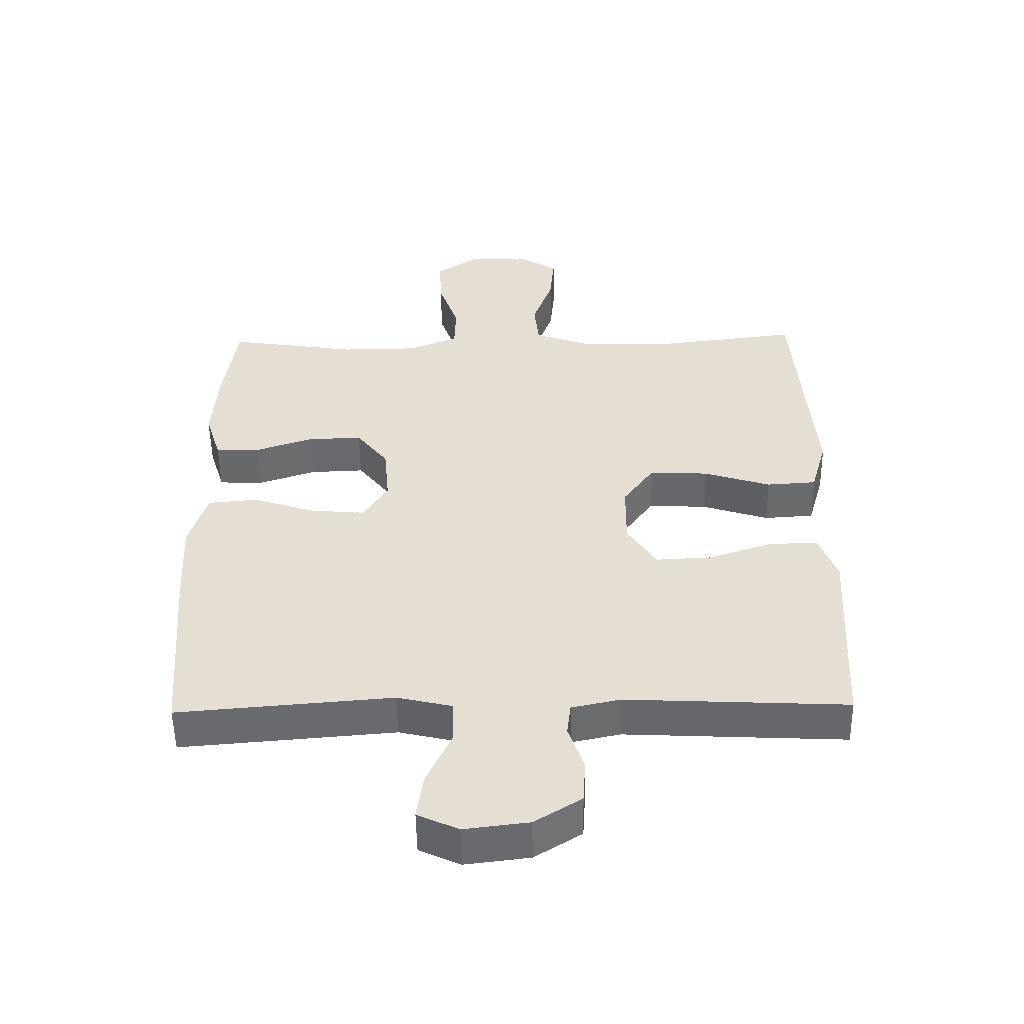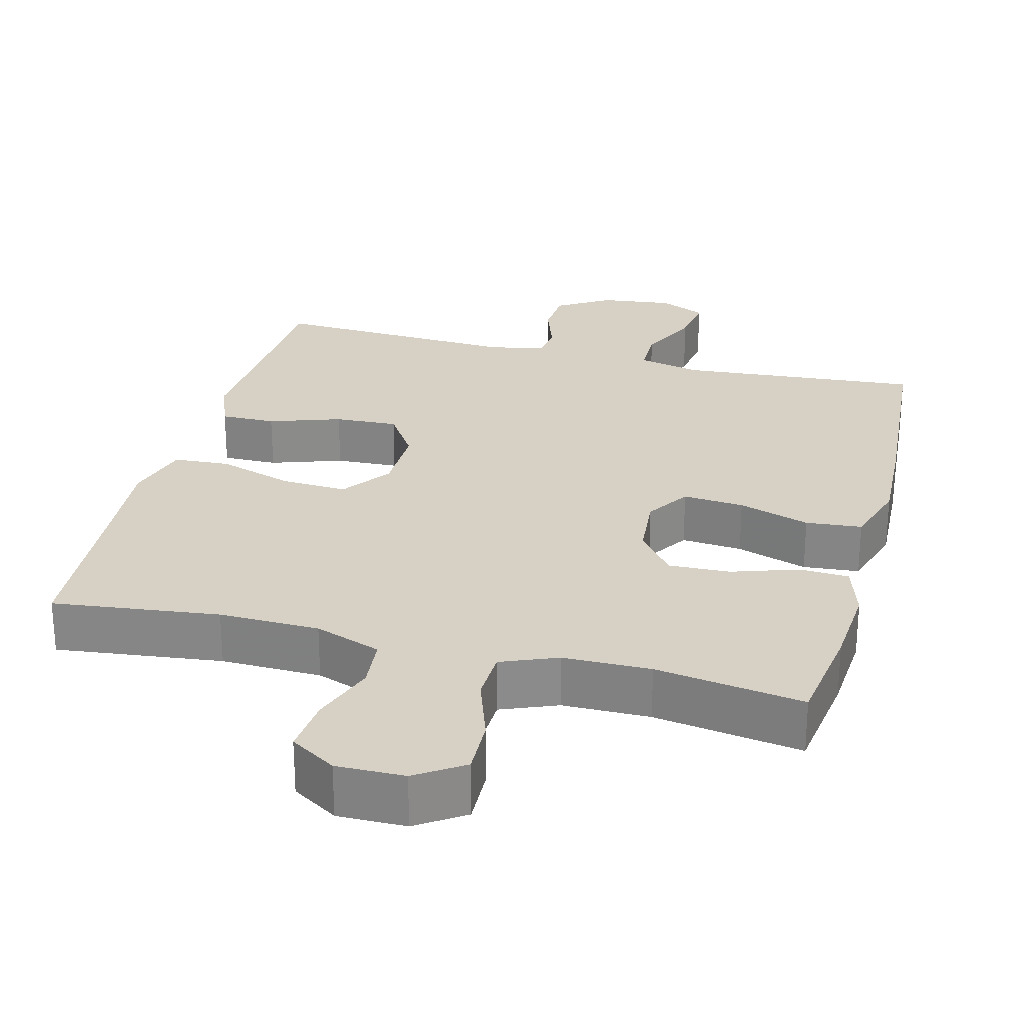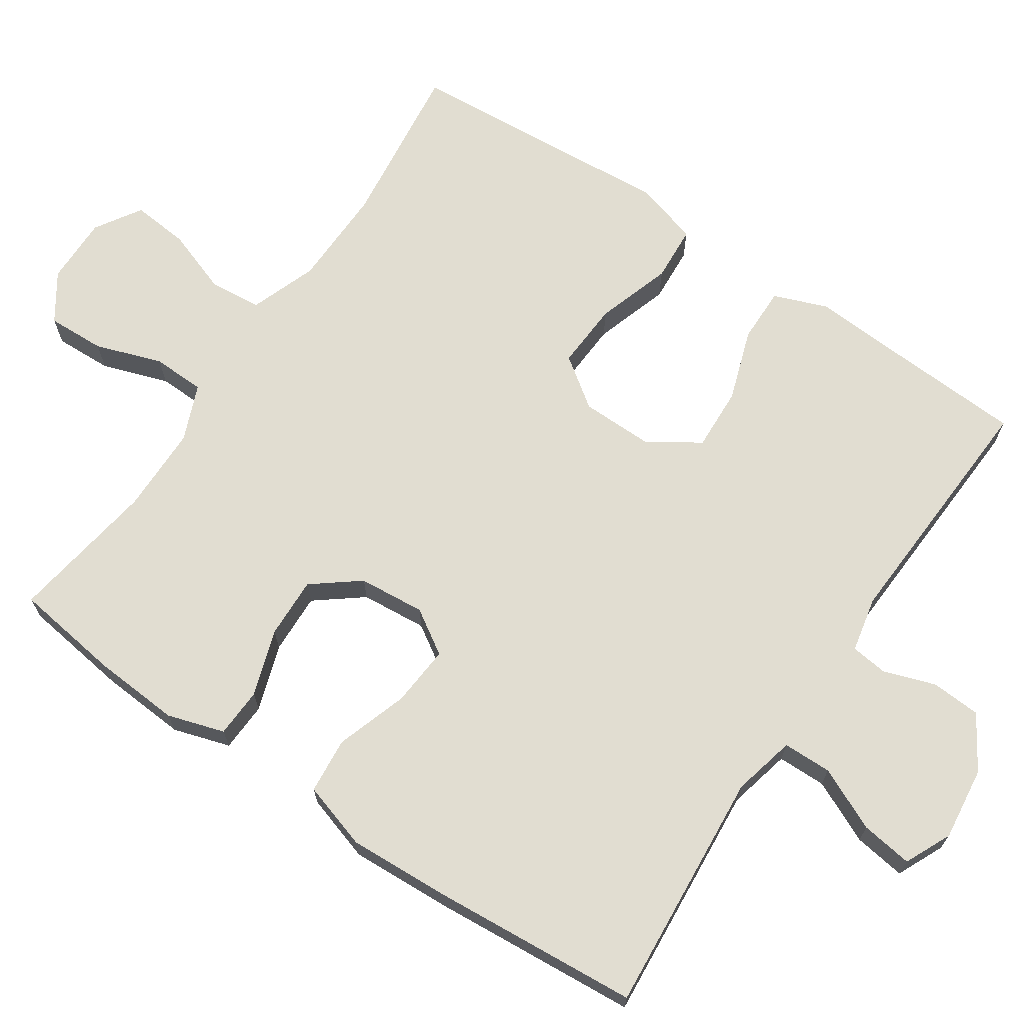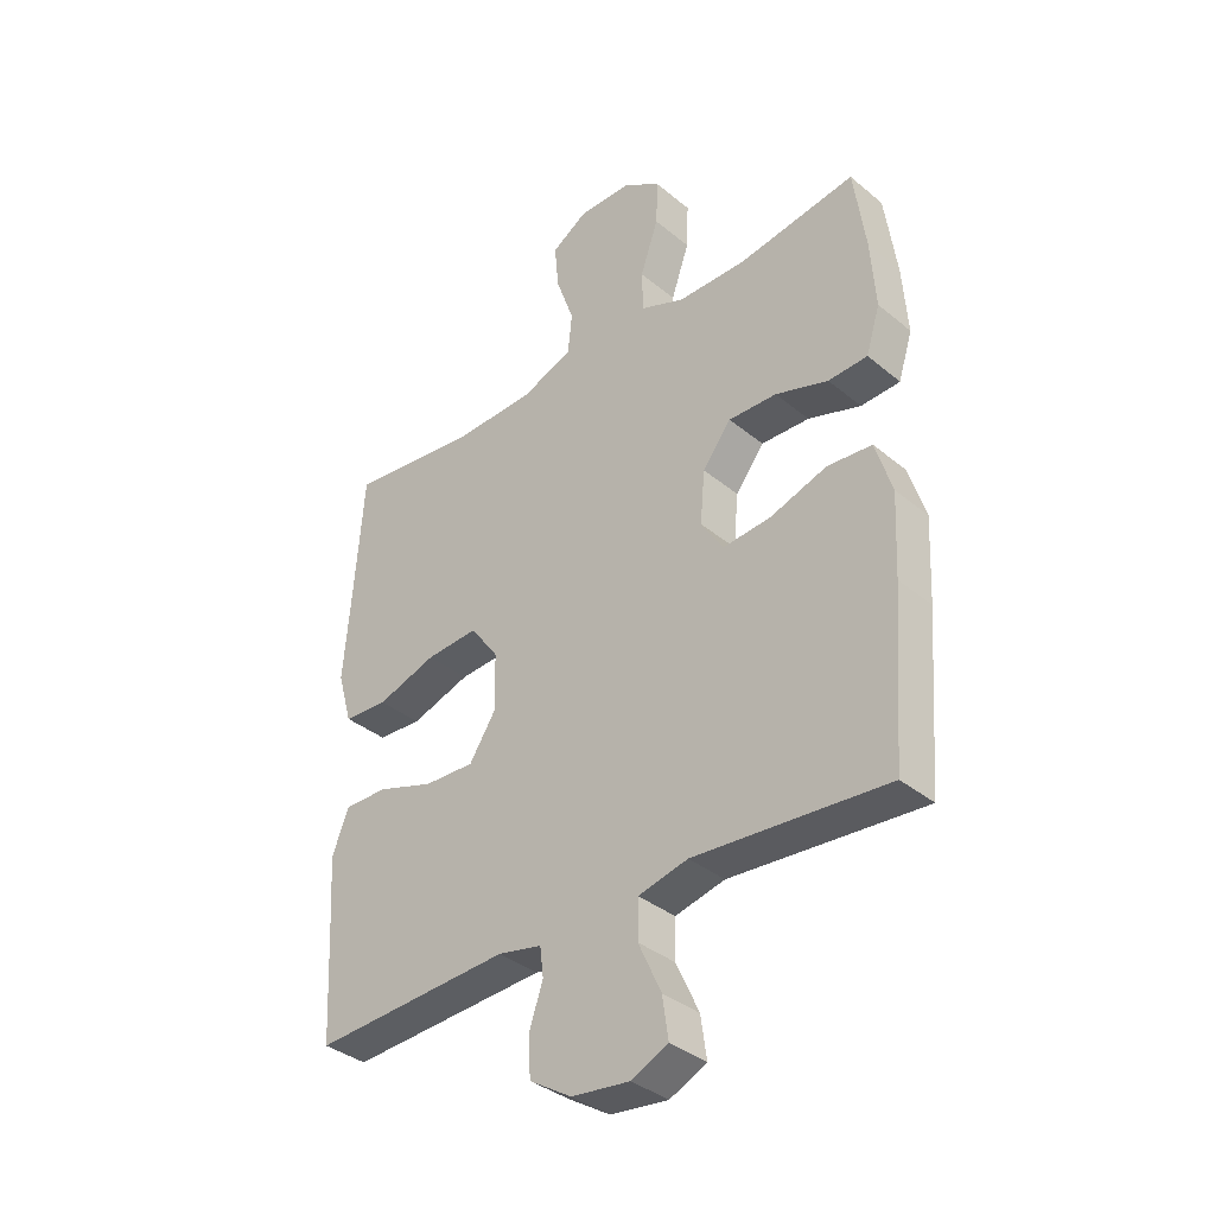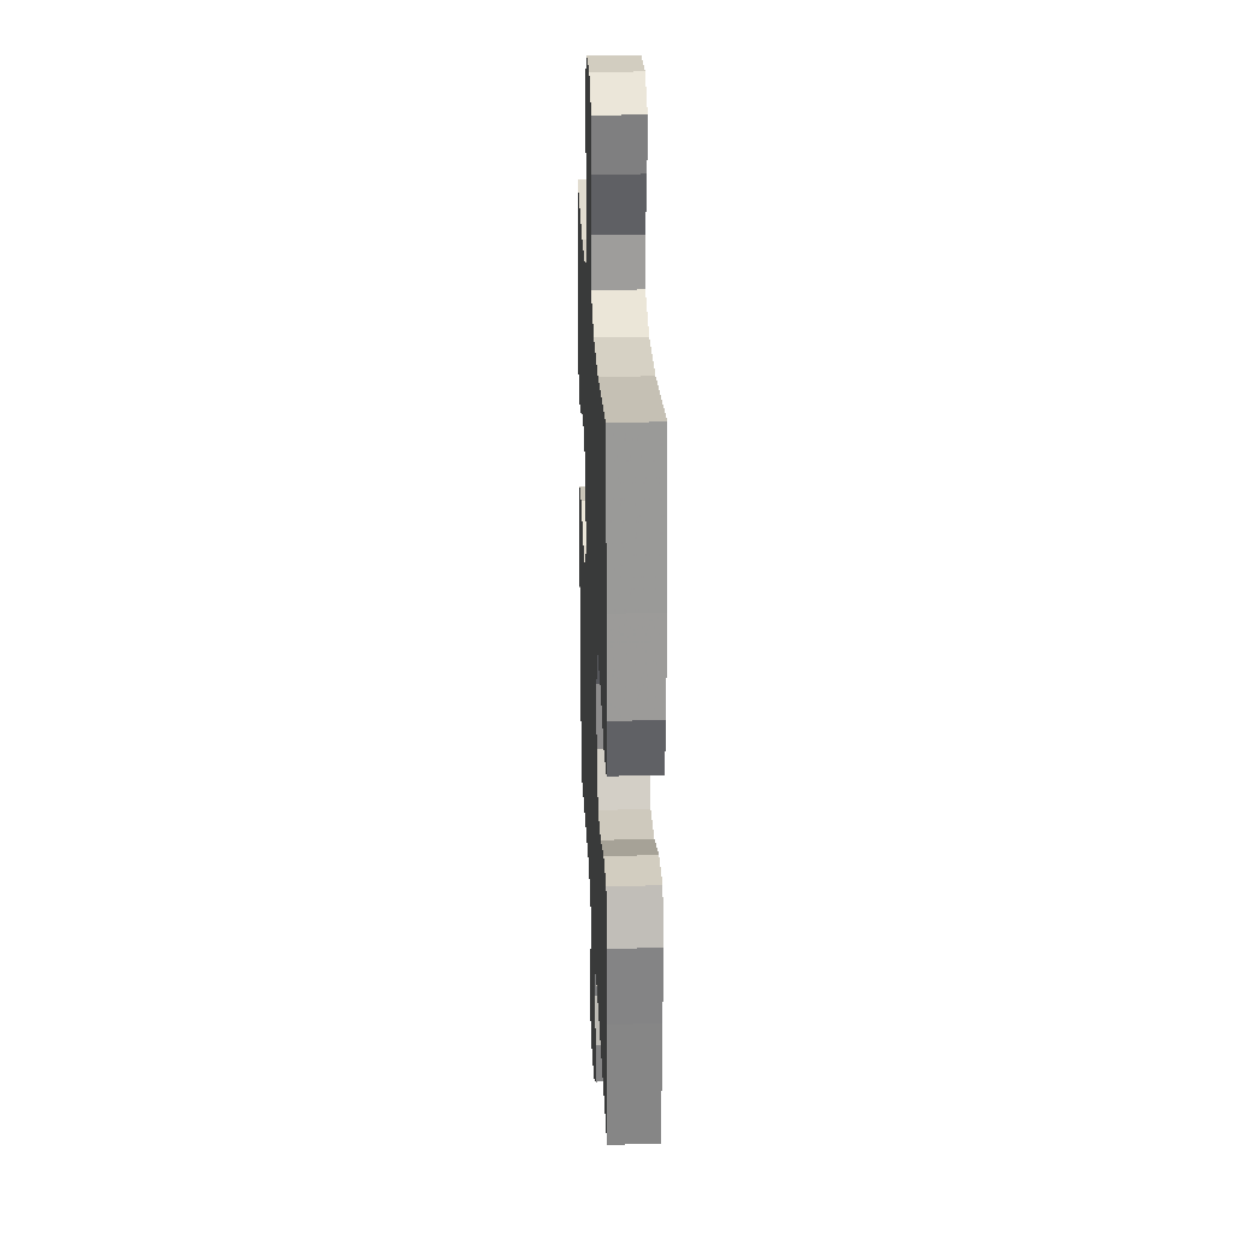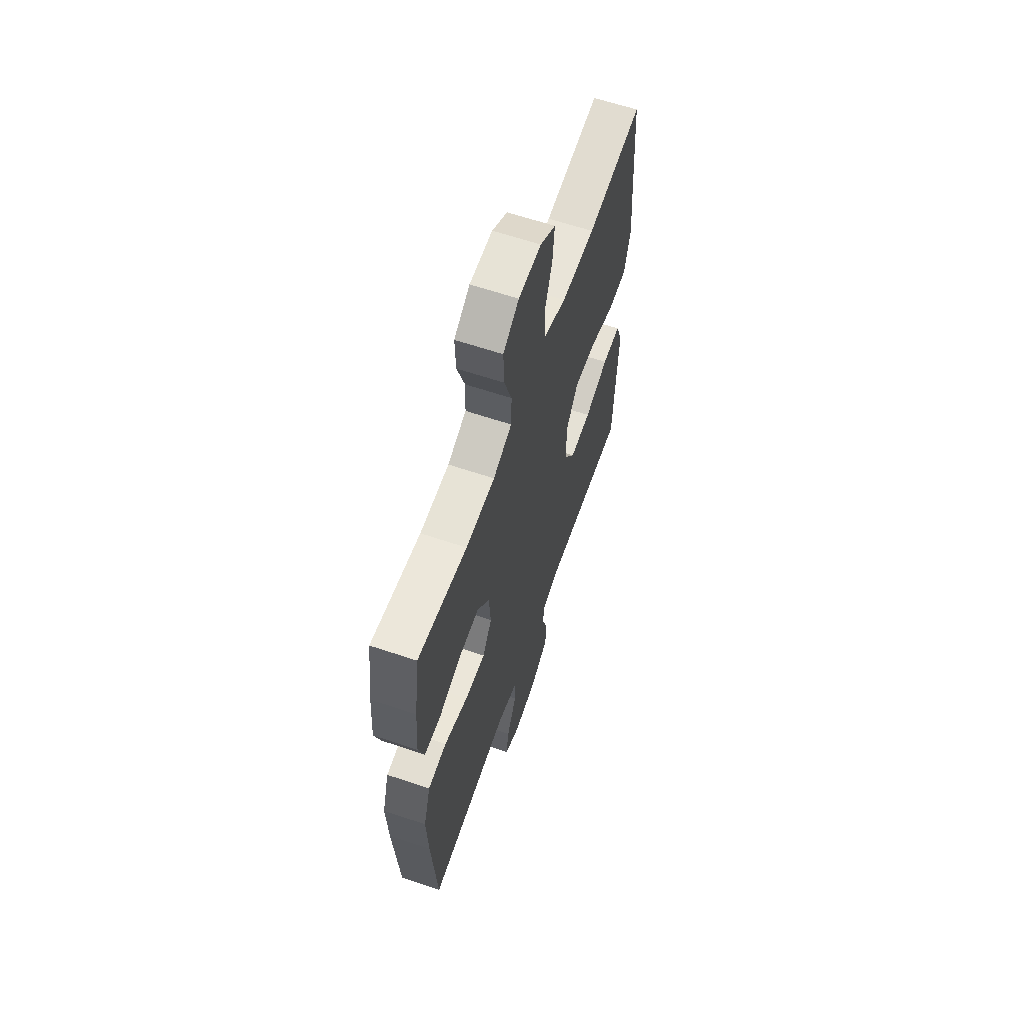
<metadata>
{"format":"obj","ext":"obj","renderer":"f3d","projection":"perspective","resolution":1024,"background":"white","views":[{"elev":-52.6,"azim":-179.1,"up":"+Z"},{"elev":26.6,"azim":14.6,"up":"+Y"},{"elev":68.7,"azim":124.0,"up":"+Y"},{"elev":-36.4,"azim":43.1,"up":"+Z"},{"elev":25.3,"azim":-92.6,"up":"+Z"},{"elev":62.1,"azim":109.0,"up":"+Z"}]}
</metadata>
<code>
v -0.5 0.07 0.5
v -0.275 0.07 0.473
v -0.139 0.07 0.476
v -0.049 0.07 0.509
v -0.042 0.07 0.58
v -0.073 0.07 0.668
v -0.08 0.07 0.745
v -0.018 0.07 0.784
v 0.074 0.07 0.783
v 0.138 0.07 0.74
v 0.135 0.07 0.662
v 0.104 0.07 0.572
v 0.106 0.07 0.501
v 0.182 0.07 0.47
v 0.3 0.07 0.469
v 0.5 0.07 0.5
v 0.52 0.07 0.355
v 0.528 0.07 0.238
v 0.504 0.07 0.161
v 0.437 0.07 0.158
v 0.347 0.07 0.188
v 0.264 0.07 0.191
v 0.215 0.07 0.128
v 0.207 0.07 0.038
v 0.245 0.07 -0.022
v 0.328 0.07 -0.015
v 0.425 0.07 0.017
v 0.501 0.07 0.01
v 0.529 0.07 -0.081
v 0.522 0.07 -0.219
v 0.5 0.07 -0.5
v 0.305 0.07 -0.484
v 0.171 0.07 -0.473
v 0.086 0.07 -0.493
v 0.085 0.07 -0.559
v 0.124 0.07 -0.644
v 0.134 0.07 -0.714
v 0.071 0.07 -0.743
v -0.028 0.07 -0.731
v -0.1 0.07 -0.686
v -0.104 0.07 -0.619
v -0.08 0.07 -0.549
v -0.086 0.07 -0.499
v -0.161 0.07 -0.483
v -0.5 0.07 -0.5
v -0.51 0.07 -0.307
v -0.517 0.07 -0.19
v -0.489 0.07 -0.117
v -0.414 0.07 -0.118
v -0.317 0.07 -0.151
v -0.231 0.07 -0.155
v -0.186 0.07 -0.086
v -0.187 0.07 0.012
v -0.235 0.07 0.079
v -0.325 0.07 0.074
v -0.427 0.07 0.041
v -0.503 0.07 0.046
v -0.528 0.07 0.134
v -0.517 0.07 0.269
v -0.5 0 0.5
v -0.275 0 0.473
v -0.139 0 0.476
v -0.049 0 0.509
v -0.042 0 0.58
v -0.073 0 0.668
v -0.08 0 0.745
v -0.018 0 0.784
v 0.074 0 0.783
v 0.138 0 0.74
v 0.135 0 0.662
v 0.104 0 0.572
v 0.106 0 0.501
v 0.182 0 0.47
v 0.3 0 0.469
v 0.5 0 0.5
v 0.52 0 0.355
v 0.528 0 0.238
v 0.504 0 0.161
v 0.437 0 0.158
v 0.347 0 0.188
v 0.264 0 0.191
v 0.215 0 0.128
v 0.207 0 0.038
v 0.245 0 -0.022
v 0.328 0 -0.015
v 0.425 0 0.017
v 0.501 0 0.01
v 0.529 0 -0.081
v 0.522 0 -0.219
v 0.5 0 -0.5
v 0.305 0 -0.484
v 0.171 0 -0.473
v 0.086 0 -0.493
v 0.085 0 -0.559
v 0.124 0 -0.644
v 0.134 0 -0.714
v 0.071 0 -0.743
v -0.028 0 -0.731
v -0.1 0 -0.686
v -0.104 0 -0.619
v -0.08 0 -0.549
v -0.086 0 -0.499
v -0.161 0 -0.483
v -0.5 0 -0.5
v -0.51 0 -0.307
v -0.517 0 -0.19
v -0.489 0 -0.117
v -0.414 0 -0.118
v -0.317 0 -0.151
v -0.231 0 -0.155
v -0.186 0 -0.086
v -0.187 0 0.012
v -0.235 0 0.079
v -0.325 0 0.074
v -0.427 0 0.041
v -0.503 0 0.046
v -0.528 0 0.134
v -0.517 0 0.269
f 57 58 59
f 56 57 59
f 55 56 59
f 59 1 2
f 55 59 2
f 54 55 2
f 53 54 2 3
f 52 53 3 4
f 48 49 50
f 47 48 50
f 46 47 50
f 46 50 51
f 45 46 51
f 44 45 51
f 43 44 51 52
f 40 41 42
f 39 40 42
f 38 39 42
f 37 38 42
f 36 37 42
f 35 36 42
f 34 35 42 43
f 43 52 4
f 34 43 4
f 33 34 4
f 31 32 33
f 30 31 33
f 29 30 33
f 28 29 33
f 27 28 33
f 26 27 33
f 19 20 21
f 18 19 21
f 17 18 21
f 16 17 21
f 15 16 21
f 14 15 21 22
f 13 14 22 23
f 10 11 12
f 9 10 12
f 8 9 12
f 7 8 12
f 6 7 12
f 5 6 12
f 5 12 13
f 13 23 24
f 5 13 24
f 4 5 24
f 25 26 33
f 24 25 33
f 4 24 33
f 118 117 116
f 118 116 115
f 118 115 114
f 61 60 118
f 61 118 114
f 61 114 113
f 62 61 113 112
f 63 62 112 111
f 109 108 107
f 109 107 106
f 109 106 105
f 110 109 105
f 110 105 104
f 110 104 103
f 111 110 103 102
f 101 100 99
f 101 99 98
f 101 98 97
f 101 97 96
f 101 96 95
f 101 95 94
f 102 101 94 93
f 63 111 102
f 63 102 93
f 63 93 92
f 92 91 90
f 92 90 89
f 92 89 88
f 92 88 87
f 92 87 86
f 92 86 85
f 80 79 78
f 80 78 77
f 80 77 76
f 80 76 75
f 80 75 74
f 81 80 74 73
f 82 81 73 72
f 71 70 69
f 71 69 68
f 71 68 67
f 71 67 66
f 71 66 65
f 71 65 64
f 72 71 64
f 83 82 72
f 83 72 64
f 83 64 63
f 92 85 84
f 92 84 83
f 92 83 63
f 1 60 61 2
f 2 61 62 3
f 3 62 63 4
f 4 63 64 5
f 5 64 65 6
f 6 65 66 7
f 7 66 67 8
f 8 67 68 9
f 9 68 69 10
f 10 69 70 11
f 11 70 71 12
f 12 71 72 13
f 13 72 73 14
f 14 73 74 15
f 15 74 75 16
f 16 75 76 17
f 17 76 77 18
f 18 77 78 19
f 19 78 79 20
f 20 79 80 21
f 21 80 81 22
f 22 81 82 23
f 23 82 83 24
f 24 83 84 25
f 25 84 85 26
f 26 85 86 27
f 27 86 87 28
f 28 87 88 29
f 29 88 89 30
f 30 89 90 31
f 31 90 91 32
f 32 91 92 33
f 33 92 93 34
f 34 93 94 35
f 35 94 95 36
f 36 95 96 37
f 37 96 97 38
f 38 97 98 39
f 39 98 99 40
f 40 99 100 41
f 41 100 101 42
f 42 101 102 43
f 43 102 103 44
f 44 103 104 45
f 45 104 105 46
f 46 105 106 47
f 47 106 107 48
f 48 107 108 49
f 49 108 109 50
f 50 109 110 51
f 51 110 111 52
f 52 111 112 53
f 53 112 113 54
f 54 113 114 55
f 55 114 115 56
f 56 115 116 57
f 57 116 117 58
f 58 117 118 59
f 59 118 60 1

</code>
